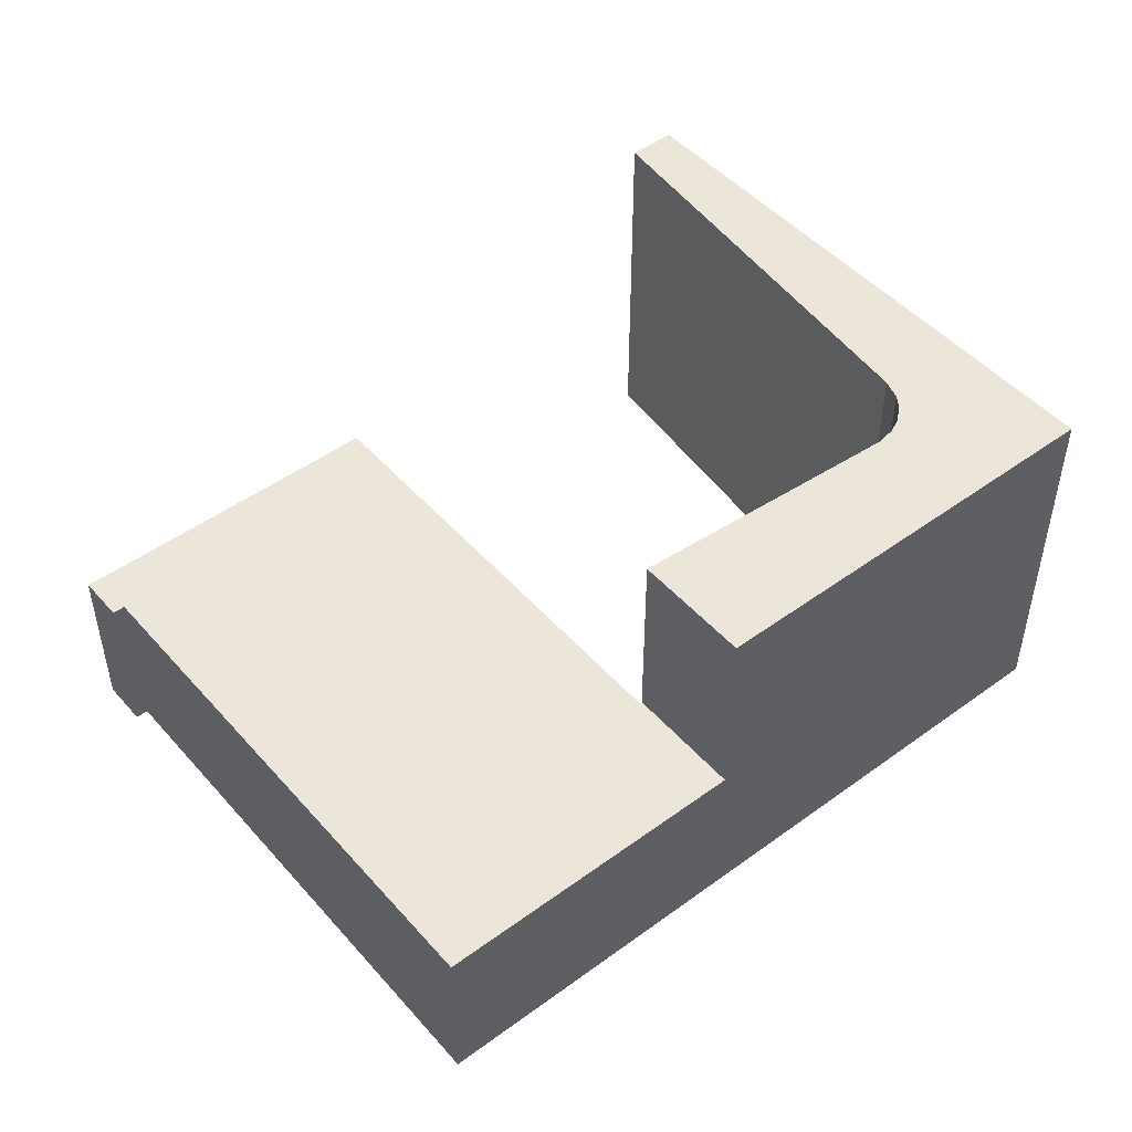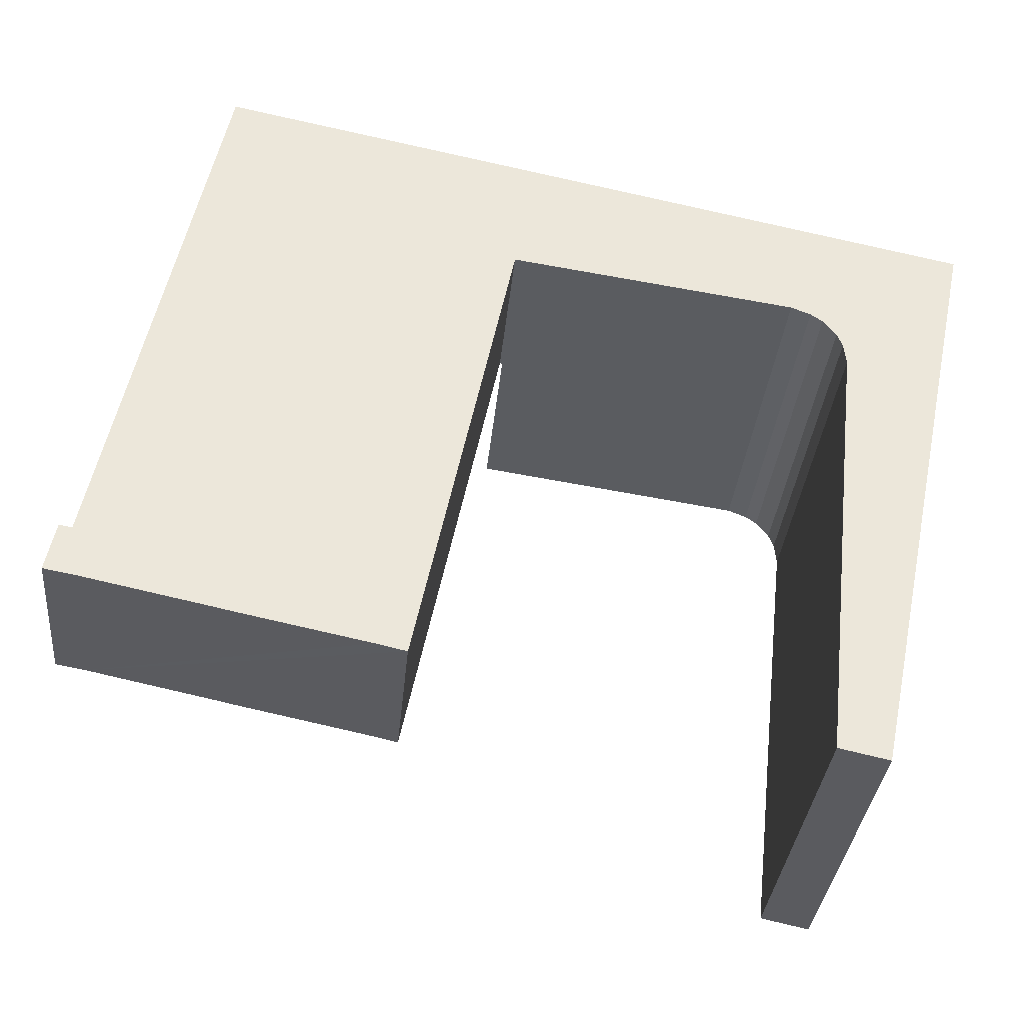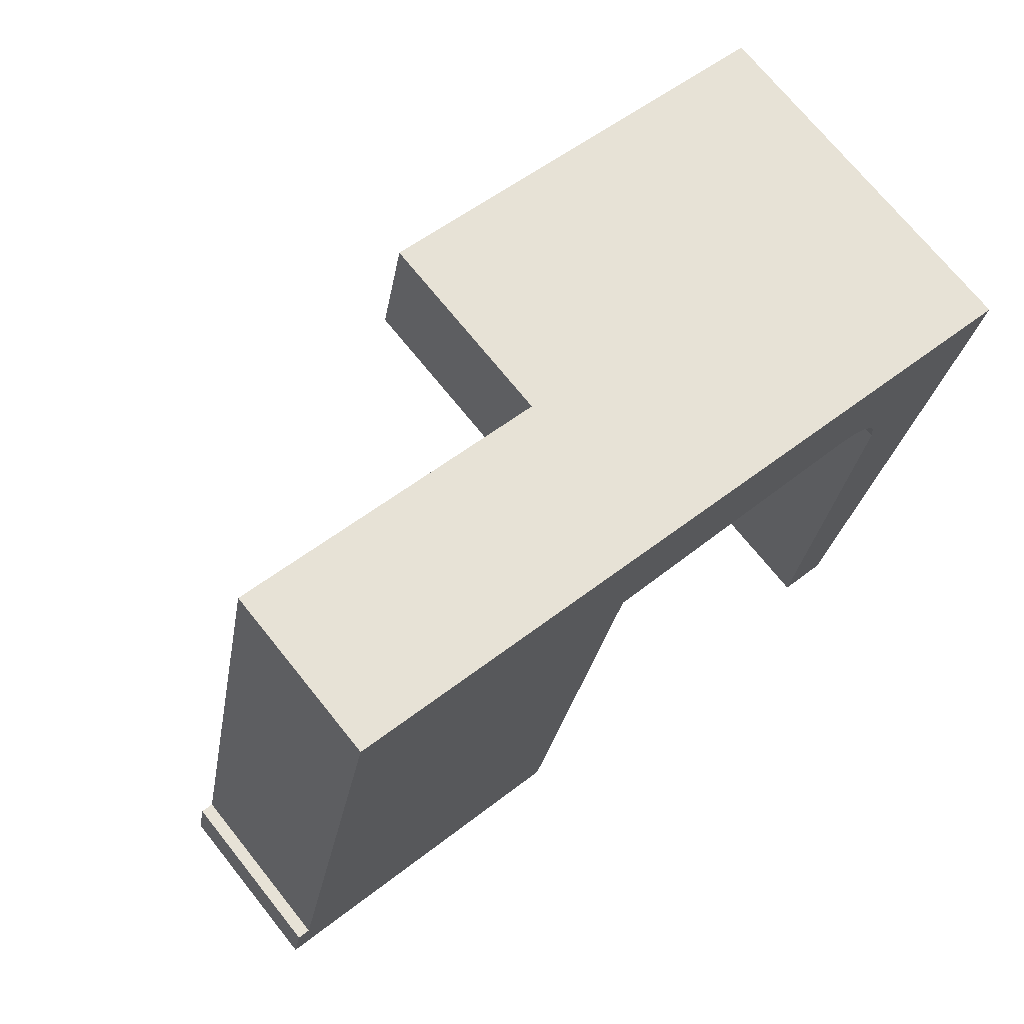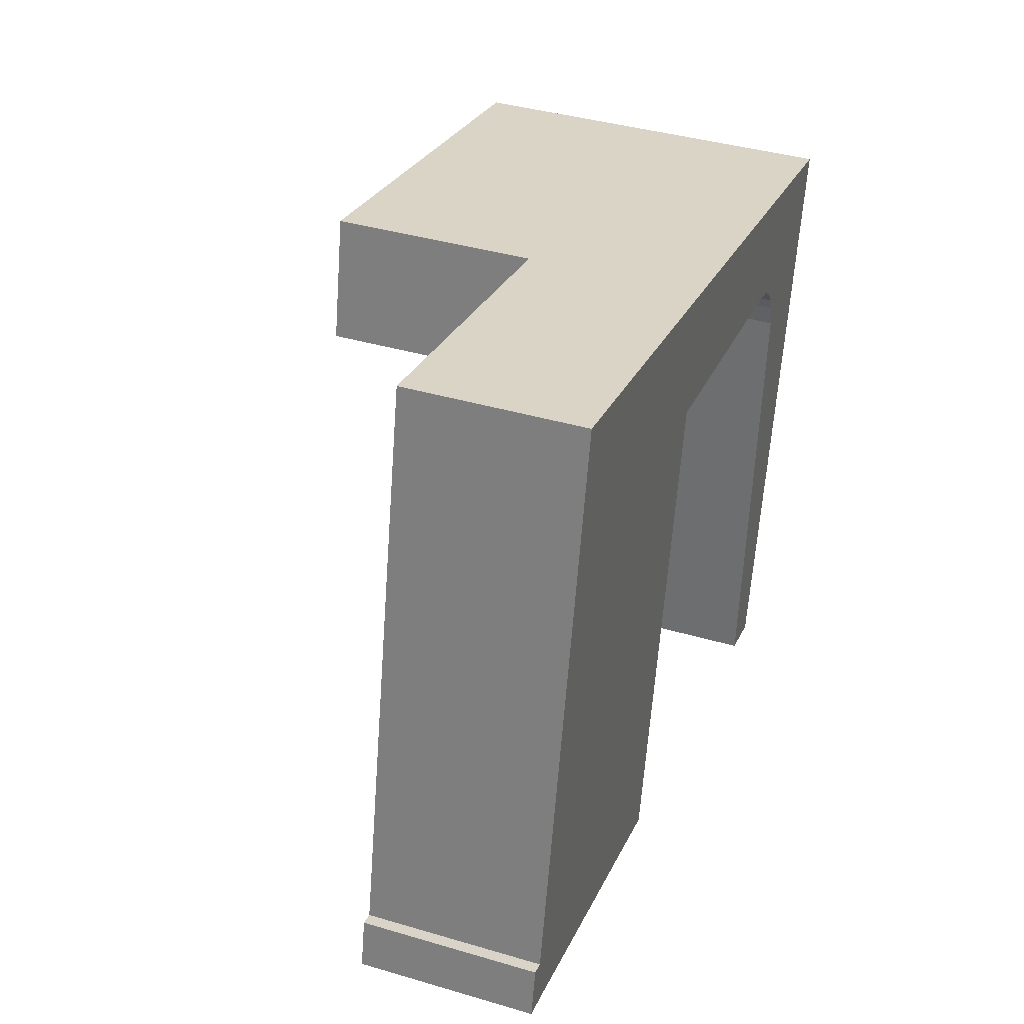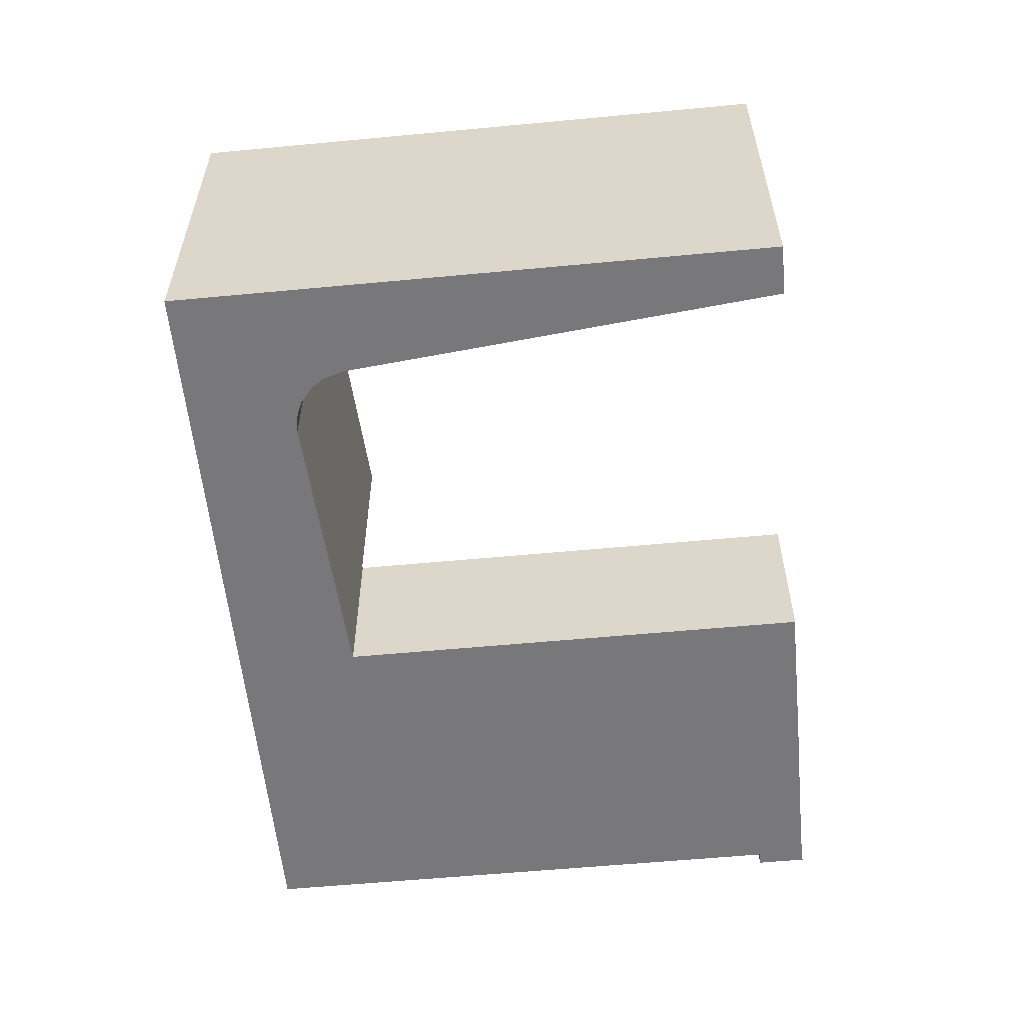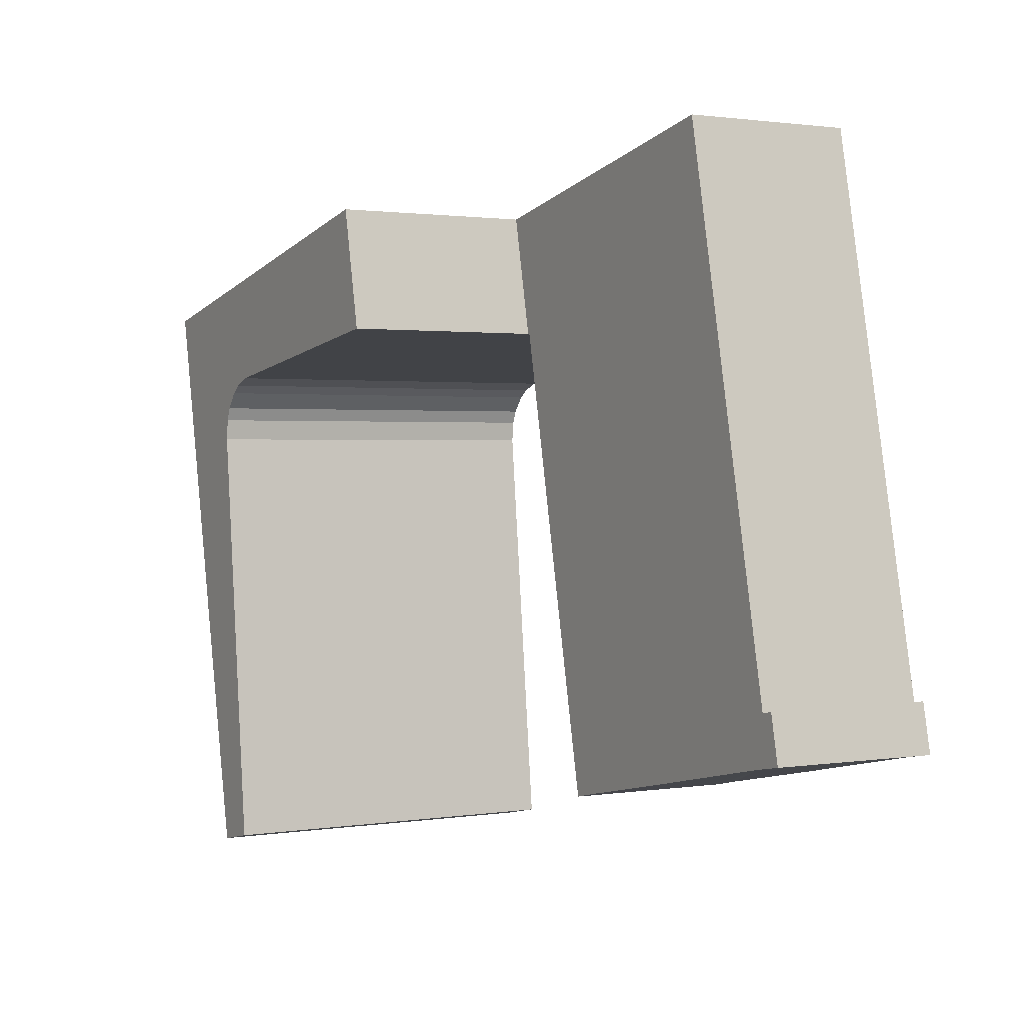
<metadata>
{"format":"obj","ext":"obj","renderer":"f3d","projection":"perspective","resolution":1024,"background":"white","views":[{"elev":48.1,"azim":-27.5,"up":"+Y"},{"elev":-34.2,"azim":-5.4,"up":"+Z"},{"elev":71.3,"azim":-38.7,"up":"+Z"},{"elev":38.8,"azim":-69.6,"up":"+Z"},{"elev":-57.5,"azim":107.3,"up":"+Y"},{"elev":1.4,"azim":-119.9,"up":"+Z"}]}
</metadata>
<code>
v  13.08 6.752 -2.696
v  16.89 6.752 15.69
v  16.87 6.752 15.62
v  16.98 6.752 15.67
v  17.82 6.752 20.43
v  17.96 6.752 20.4
v  11.91 6.752 -2.437
v  5.279 6.752 23.03
v  7.022 6.752 -1.436
v  6.046 6.752 -1.227
v  1.149 6.752 -0.204
v  4.286 6.752 18.23
v  0.882 6.752 1.791
v  0 6.752 4.134e-16
v  0.391 6.752 1.89
v  0.882 -1.097e-16 1.791
v  4.286 -1.117e-15 18.23
v  5.279 -1.41e-15 23.03
v  0 0 0
v  0.391 -1.157e-16 1.89
v  17.82 -1.251e-15 20.43
v  17.96 -1.249e-15 20.4
v  16.98 -9.596e-16 15.67
v  16.89 -9.604e-16 15.69
v  13.08 1.651e-16 -2.696
v  16.87 -9.565e-16 15.62
v  11.91 1.492e-16 -2.437
v  7.022 8.793e-17 -1.436
v  6.046 7.513e-17 -1.227
v  1.149 1.249e-17 -0.204
v  19.63 14.49 20.05
v  16.98 14.49 15.67
v  17.96 14.49 20.4
v  24.41 14.49 19.06
v  27.97 14.49 14.07
v  26.86 14.49 18.55
v  29.26 14.49 18.05
v  34.9 14.49 16.88
v  28.4 14.49 13.9
v  28.73 14.49 13.77
v  29.18 14.49 13.45
v  29.55 14.49 12.99
v  29.7 14.49 12.8
v  29.91 14.49 12.28
v  30.01 14.49 11.45
v  29.43 14.49 5.981
v  33.9 14.49 12.09
v  29.14 14.49 3.261
v  33.65 14.49 10.85
v  30.12 14.49 -6.184
v  28.19 14.49 -5.776
v  30.04 14.49 -6.168
v  30.12 3.787e-16 -6.184
v  28.19 3.537e-16 -5.776
v  30.04 3.777e-16 -6.168
v  28.73 -8.434e-16 13.77
v  27.97 -8.614e-16 14.07
v  28.4 -8.511e-16 13.9
v  29.14 -1.997e-16 3.261
v  29.43 -3.662e-16 5.981
v  30.01 -7.008e-16 11.45
v  29.91 -7.52e-16 12.28
v  29.7 -7.84e-16 12.8
v  29.18 -8.237e-16 13.45
v  29.55 -7.953e-16 12.99
v  29.26 -1.105e-15 18.05
v  34.9 -1.034e-15 16.88
v  19.63 -1.228e-15 20.05
v  26.86 -1.136e-15 18.55
v  24.41 -1.167e-15 19.06
v  33.9 -7.4e-16 12.09
v  33.65 -6.642e-16 10.85
g defaultobject
f 1 2 3
f 4 5 6
f 5 4 2
f 5 2 1
f 5 1 7
f 5 7 8
f 8 7 9
f 8 9 10
f 8 10 11
f 8 11 12
f 12 11 13
f 13 11 14
f 13 14 15
f 16 12 13
f 12 16 17
f 12 17 8
f 8 17 18
f 19 15 14
f 15 19 20
f 18 5 8
f 5 18 21
f 5 21 6
f 6 21 22
f 20 13 15
f 13 20 16
f 22 4 6
f 4 22 23
f 24 3 2
f 3 24 1
f 1 24 25
f 25 24 26
f 23 2 4
f 2 23 24
f 25 7 1
f 7 25 9
f 9 25 10
f 10 25 11
f 11 25 27
f 11 27 28
f 11 28 29
f 11 29 30
f 30 14 11
f 14 30 19
f 21 23 22
f 23 21 18
f 23 18 24
f 24 18 26
f 26 18 25
f 25 18 17
f 25 17 16
f 25 16 27
f 27 16 28
f 28 16 29
f 29 16 30
f 30 16 20
f 30 20 19
f 31 32 33
f 32 31 34
f 32 34 35
f 35 34 36
f 35 36 37
f 35 37 38
f 35 38 39
f 39 38 40
f 40 38 41
f 41 38 42
f 42 38 43
f 43 38 44
f 44 38 45
f 45 38 46
f 46 38 47
f 46 47 48
f 48 47 49
f 48 49 50
f 48 50 51
f 51 50 52
f 53 52 50
f 52 53 51
f 51 53 54
f 54 53 55
f 56 39 40
f 39 56 35
f 35 56 57
f 57 56 58
f 57 32 35
f 32 57 23
f 54 48 51
f 48 54 46
f 46 54 45
f 45 54 59
f 45 59 60
f 45 60 61
f 61 44 45
f 44 61 62
f 62 43 44
f 43 62 63
f 23 33 32
f 33 23 22
f 63 42 43
f 42 63 41
f 41 63 64
f 64 63 65
f 64 40 41
f 40 64 56
f 22 31 33
f 31 22 34
f 34 22 36
f 36 22 37
f 37 22 38
f 38 22 66
f 38 66 67
f 66 22 68
f 66 68 69
f 69 68 70
f 67 47 38
f 47 67 49
f 49 67 50
f 50 67 53
f 53 67 71
f 53 71 72
f 22 23 68
f 57 68 23
f 70 68 57
f 69 70 57
f 66 69 57
f 58 66 57
f 67 66 58
f 56 67 58
f 64 67 56
f 65 67 64
f 63 67 65
f 62 67 63
f 61 67 62
f 60 67 61
f 59 67 60
f 54 67 59
f 55 67 54
f 71 67 55
f 72 71 55
f 53 72 55

</code>
